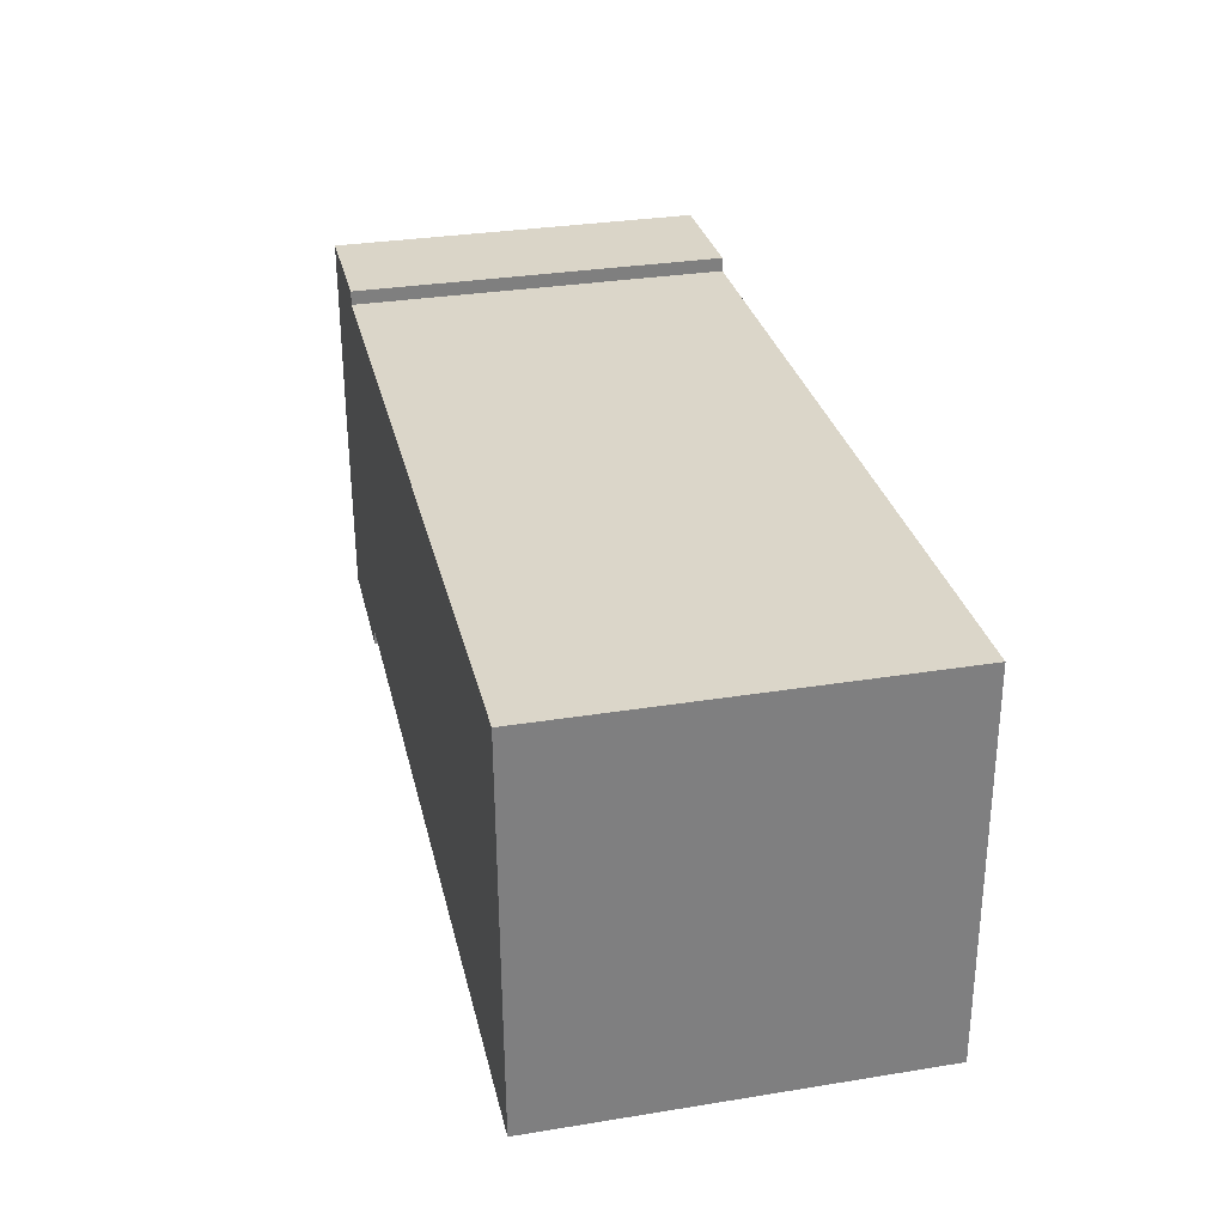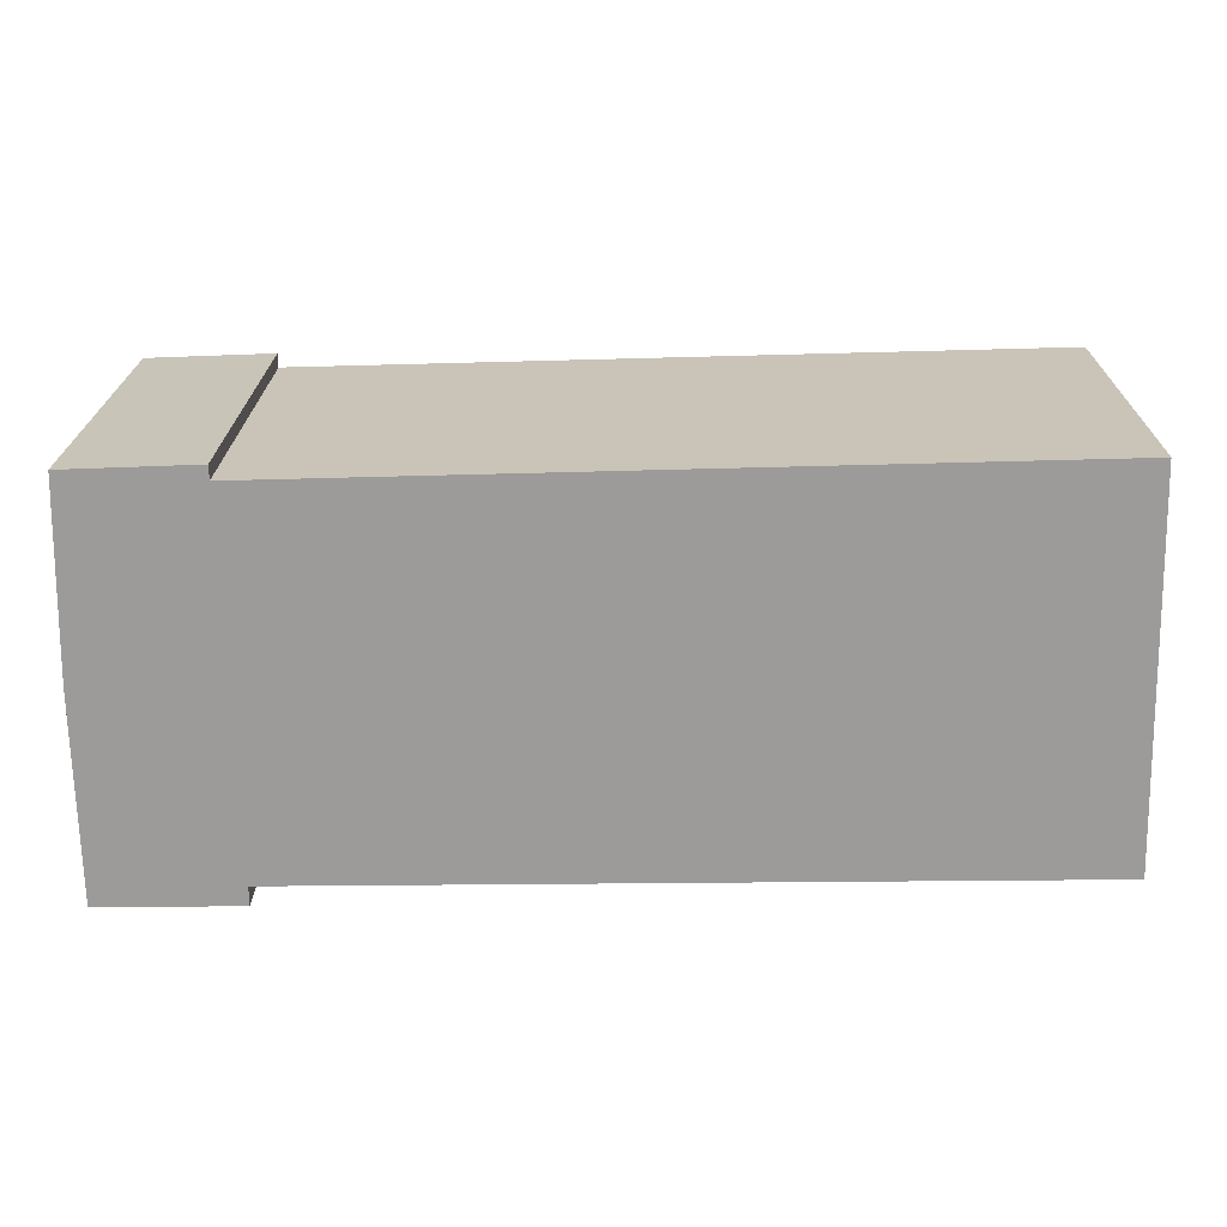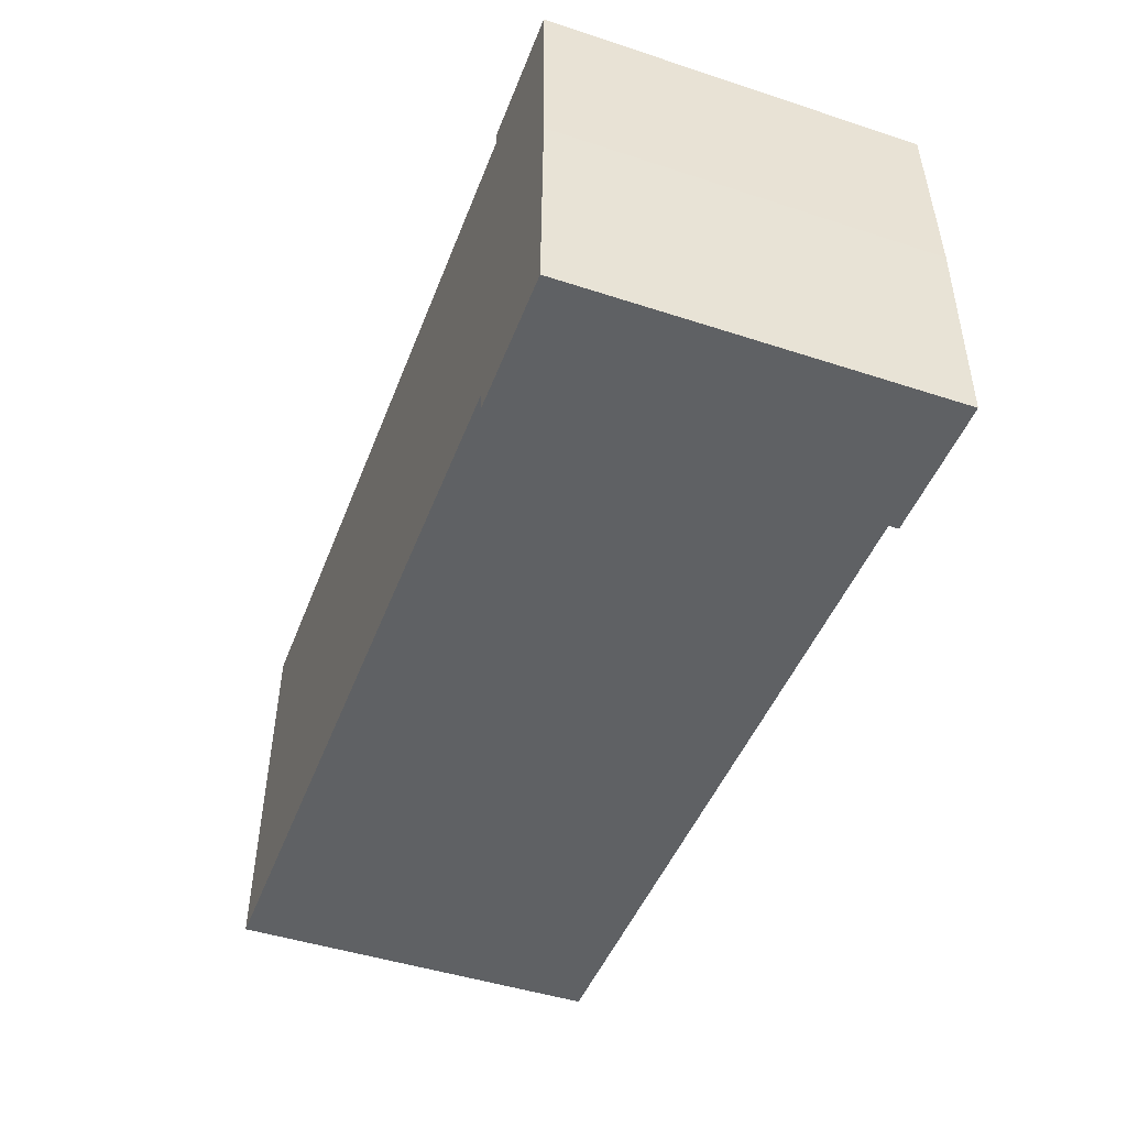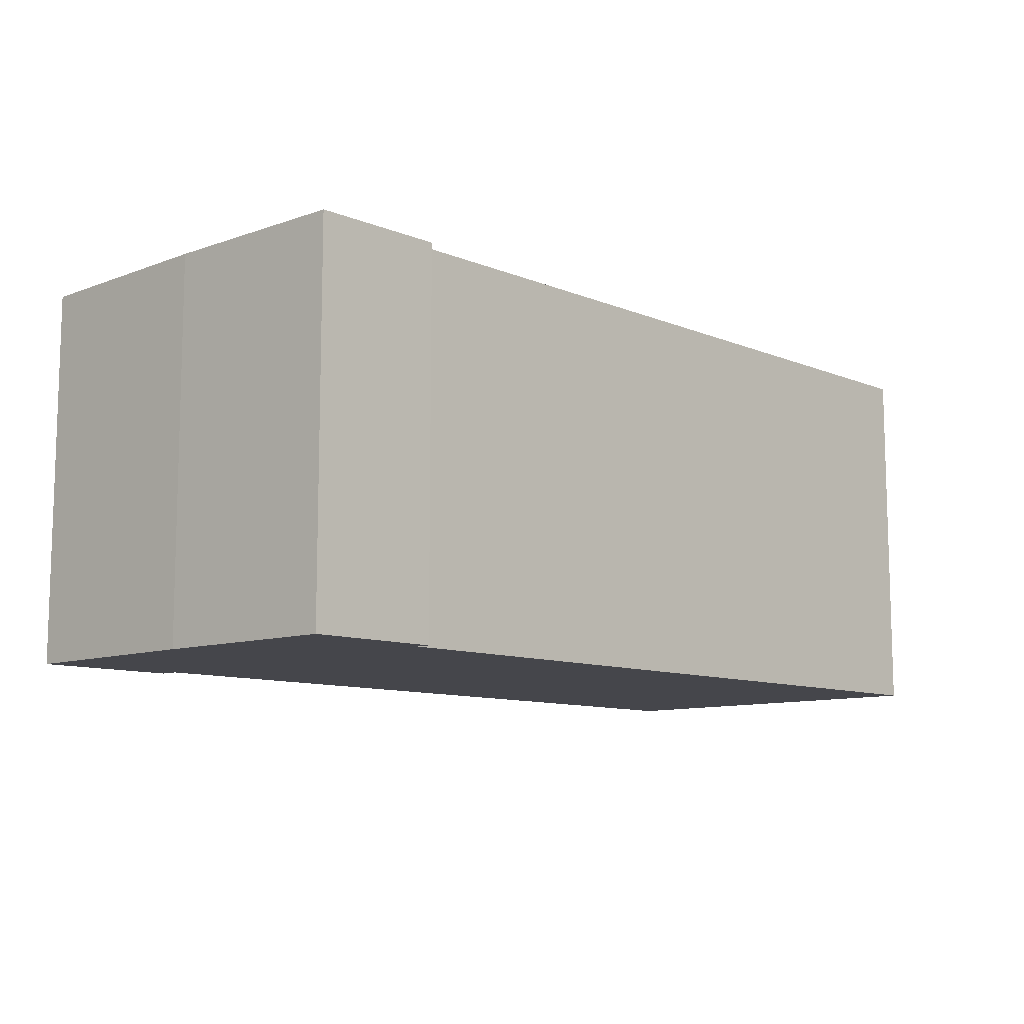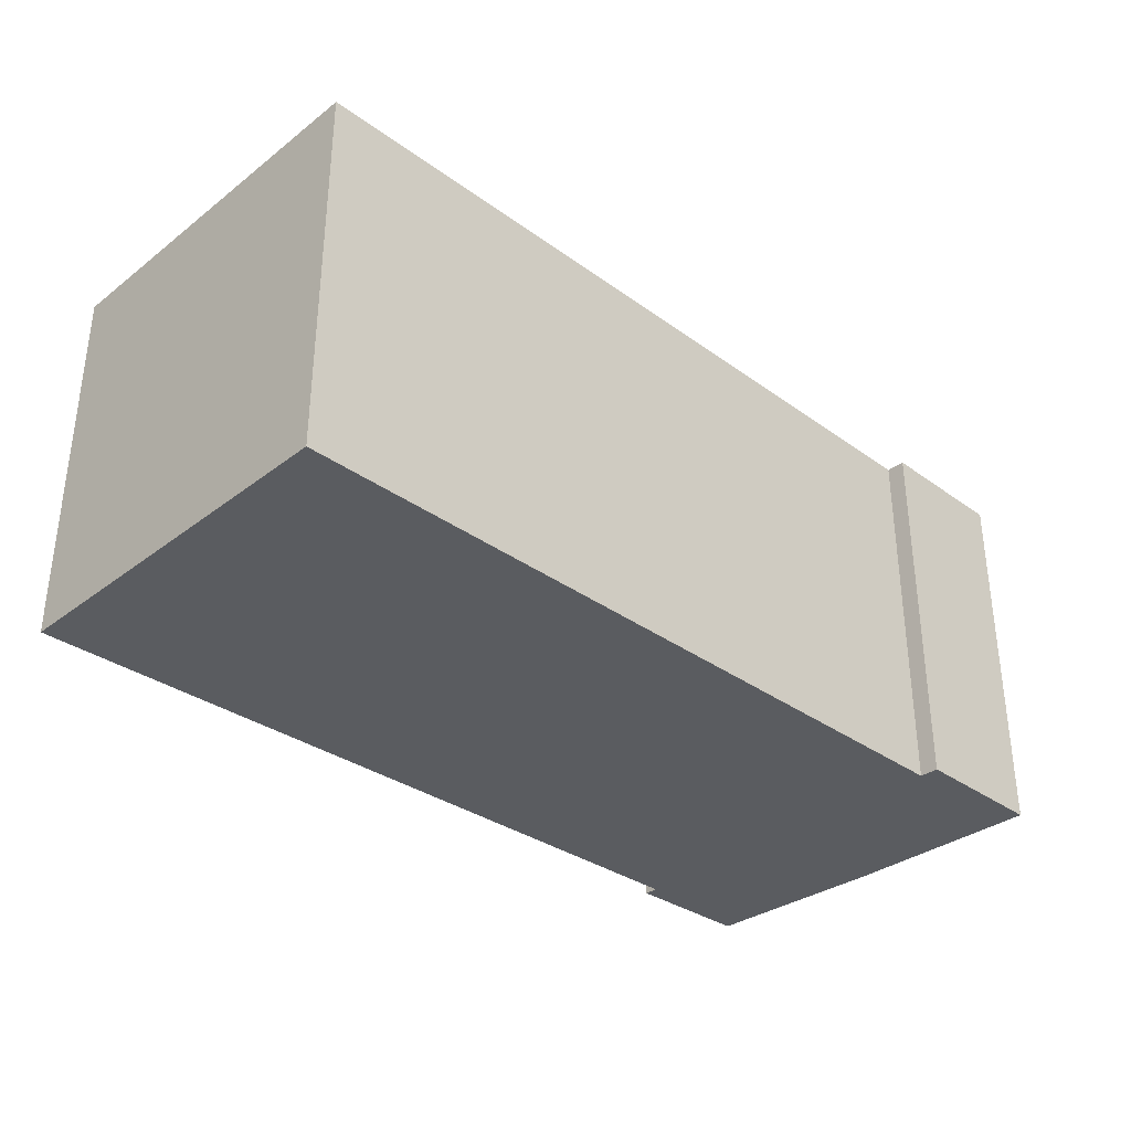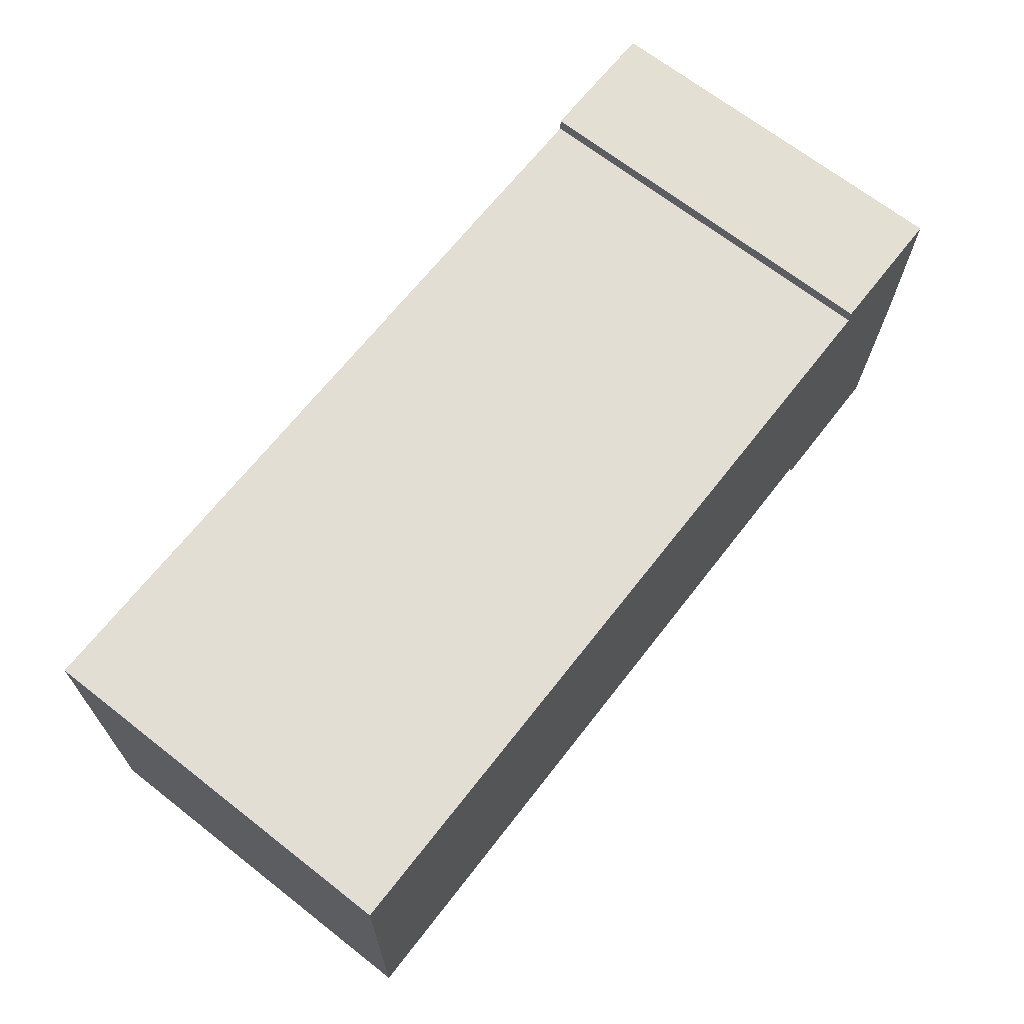
<metadata>
{"format":"obj","ext":"obj","renderer":"f3d","projection":"perspective","resolution":1024,"background":"white","views":[{"elev":31.8,"azim":77.2,"up":"+Z"},{"elev":20.3,"azim":0.6,"up":"+Z"},{"elev":-47.0,"azim":-110.3,"up":"+Z"},{"elev":-10.1,"azim":-47.6,"up":"+Y"},{"elev":-33.6,"azim":134.7,"up":"+Y"},{"elev":68.9,"azim":127.9,"up":"+Z"}]}
</metadata>
<code>
v  0.054 5.379 -2.95
v  2.077 5.379 -2.65
v  2.08 5.379 -2.926
v  13.05 5.379 2.928
v  13.18 5.379 -2.495
v  0 5.379 3.294e-16
v  1.922 5.379 2.609
v  0.053 5.379 2.737
v  1.918 5.379 2.81
v  1.918 -1.721e-16 2.81
v  1.922 -1.598e-16 2.609
v  13.05 -1.793e-16 2.928
v  13.18 1.528e-16 -2.495
v  2.077 1.623e-16 -2.65
v  2.08 1.792e-16 -2.926
v  0.053 -1.676e-16 2.737
v  0.054 1.806e-16 -2.95
v  0 0 0
g defaultobject
f 1 2 3
f 2 4 5
f 4 2 1
f 4 1 6
f 4 6 7
f 7 6 8
f 7 8 9
f 10 7 9
f 7 10 11
f 12 5 4
f 5 12 13
f 14 3 2
f 3 14 15
f 11 4 7
f 4 11 12
f 16 9 8
f 9 16 10
f 13 2 5
f 2 13 14
f 15 1 3
f 1 15 17
f 17 6 1
f 6 17 18
f 18 8 6
f 8 18 16
f 12 14 13
f 14 12 18
f 18 12 11
f 18 11 16
f 16 11 10
f 14 17 15
f 17 14 18

</code>
